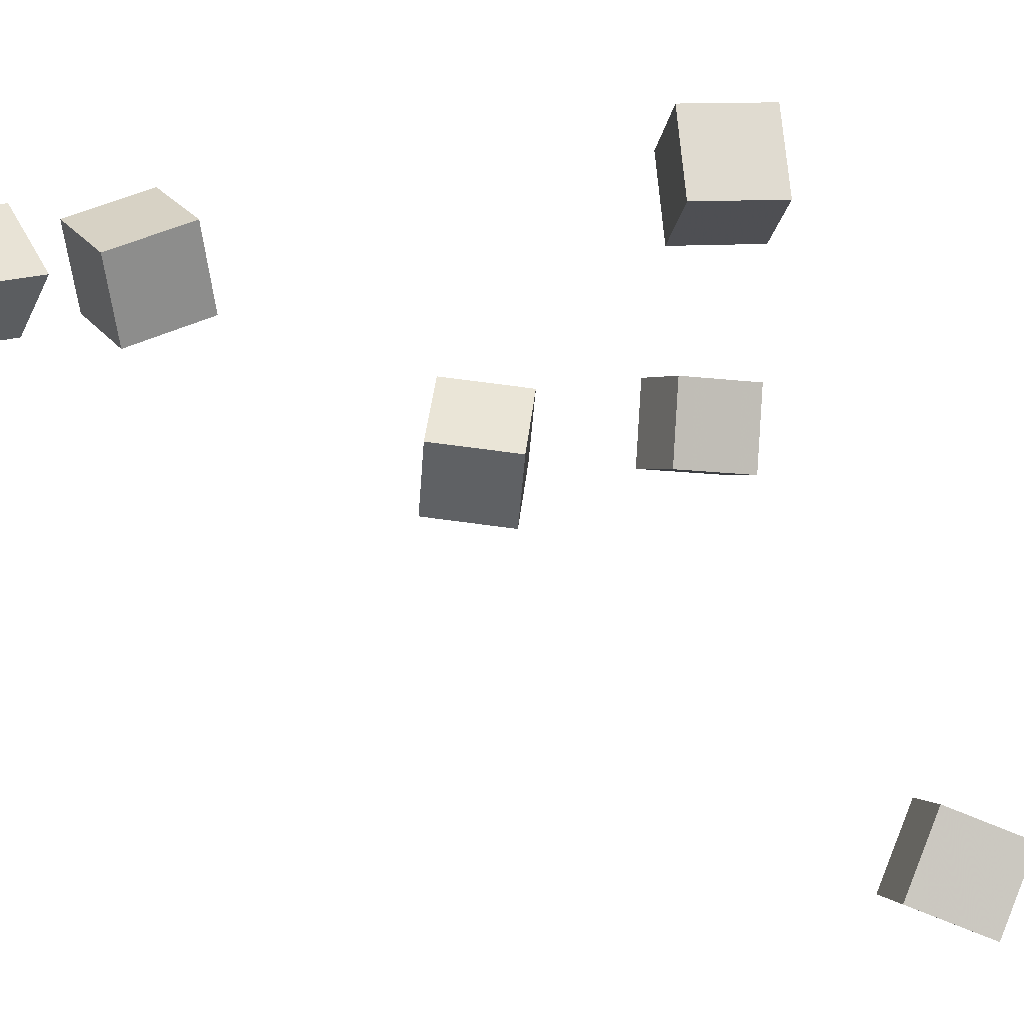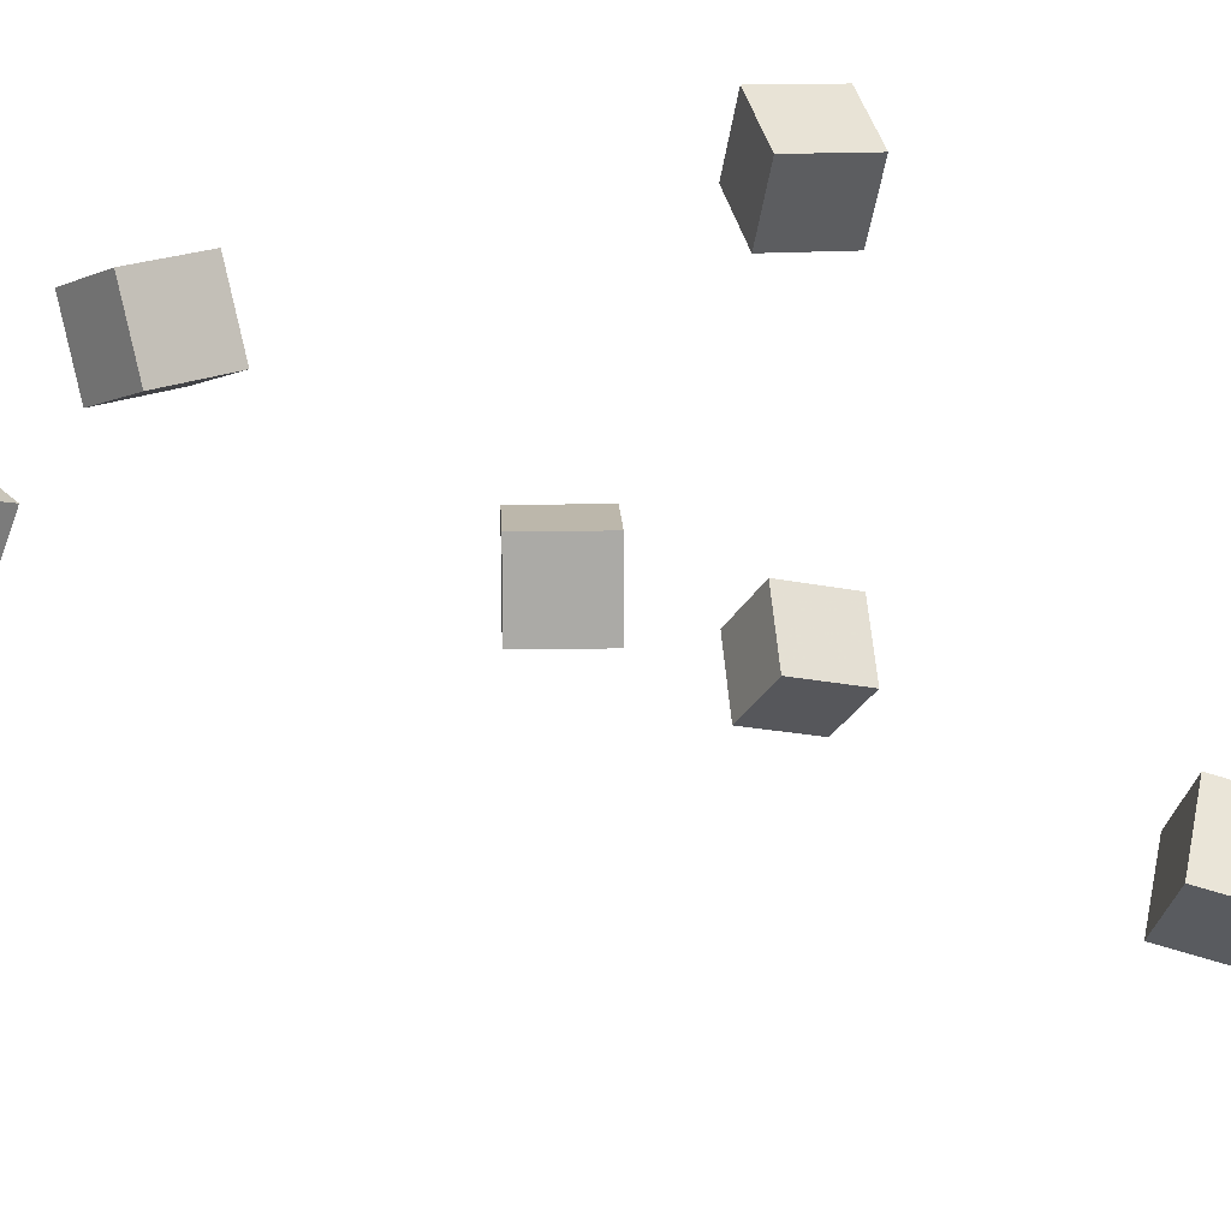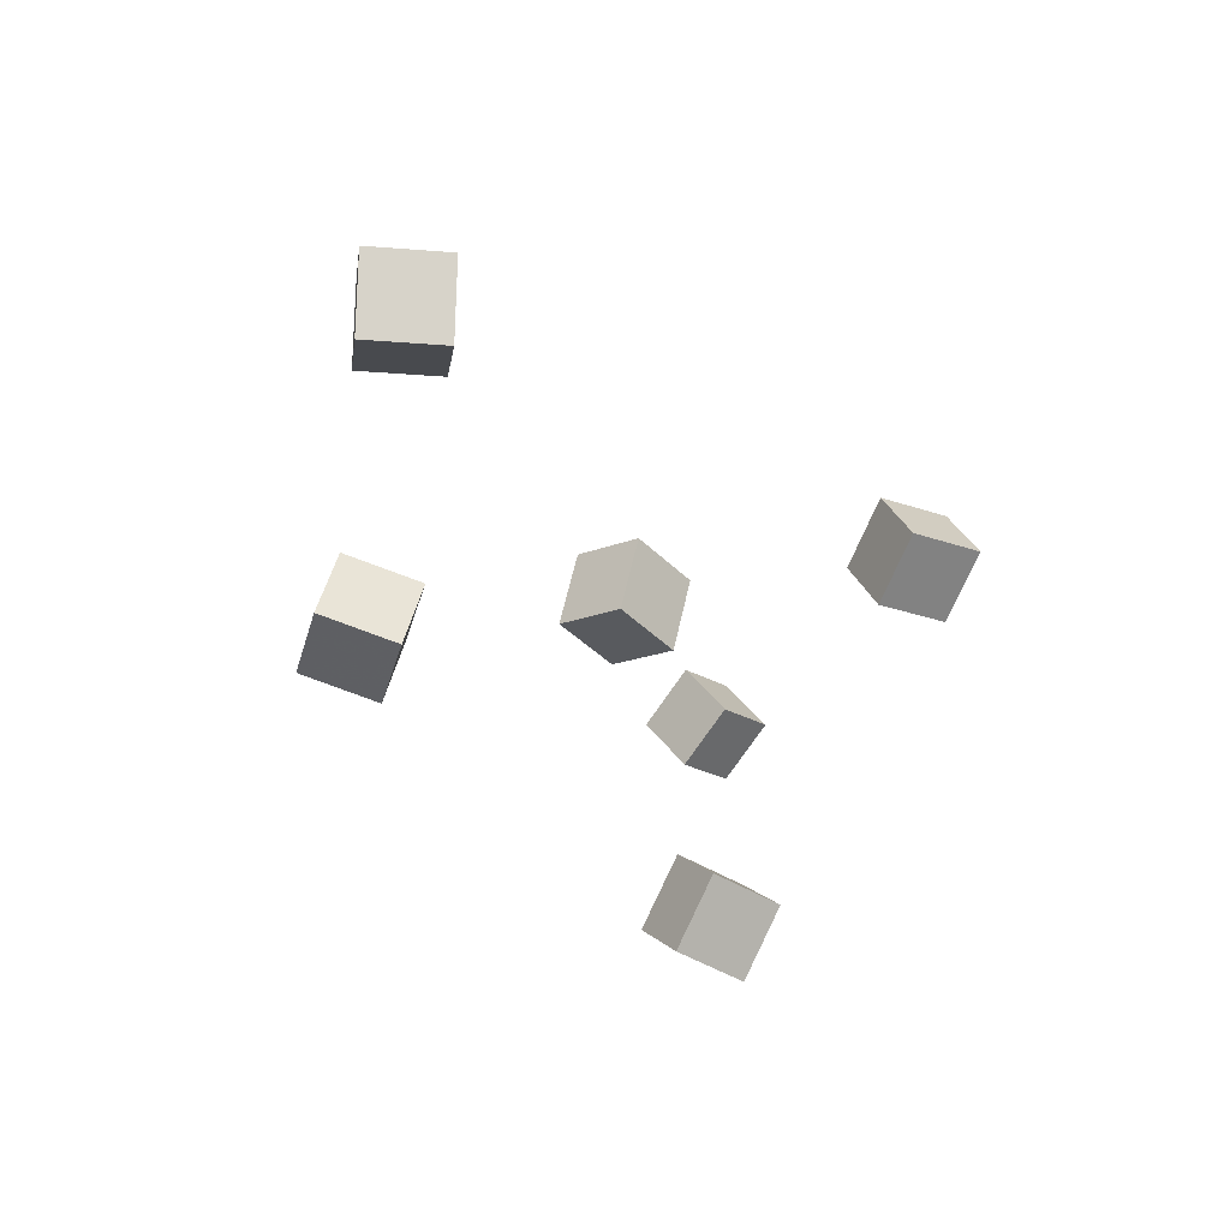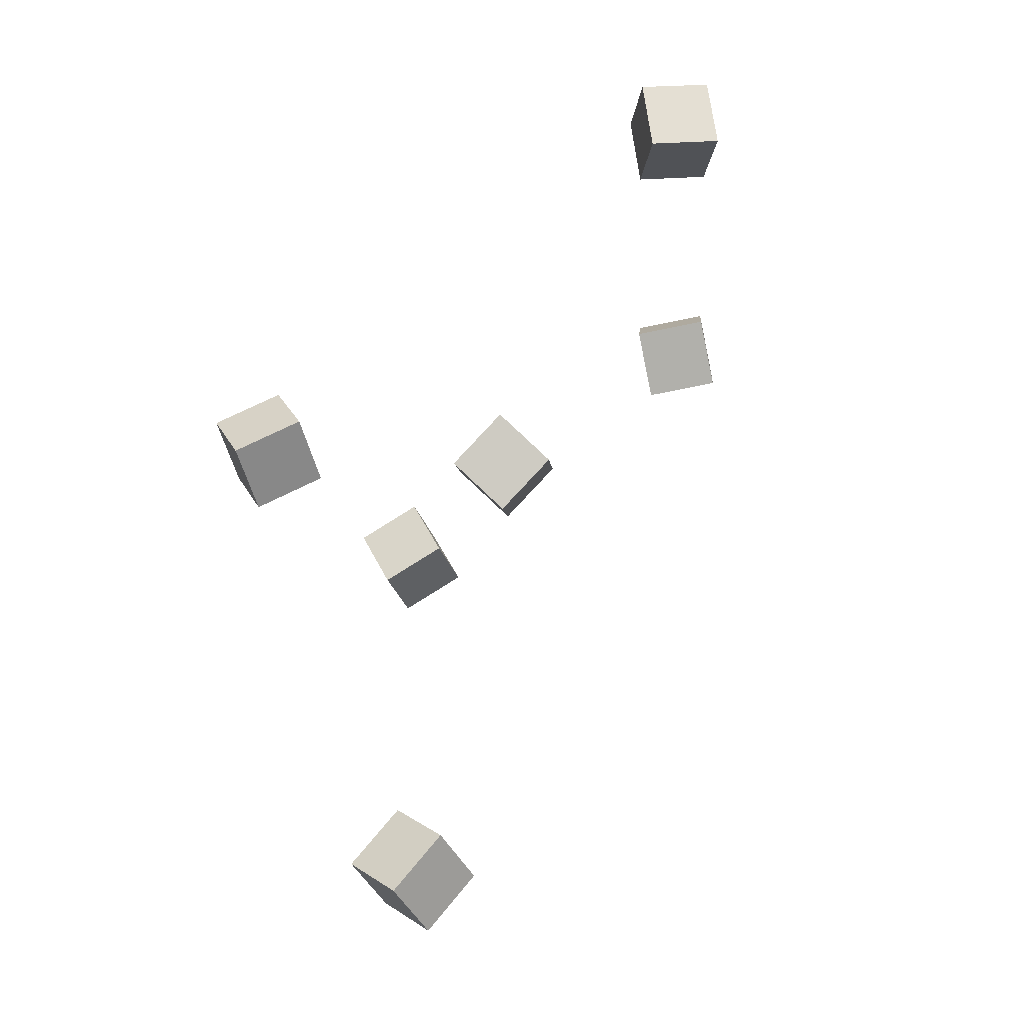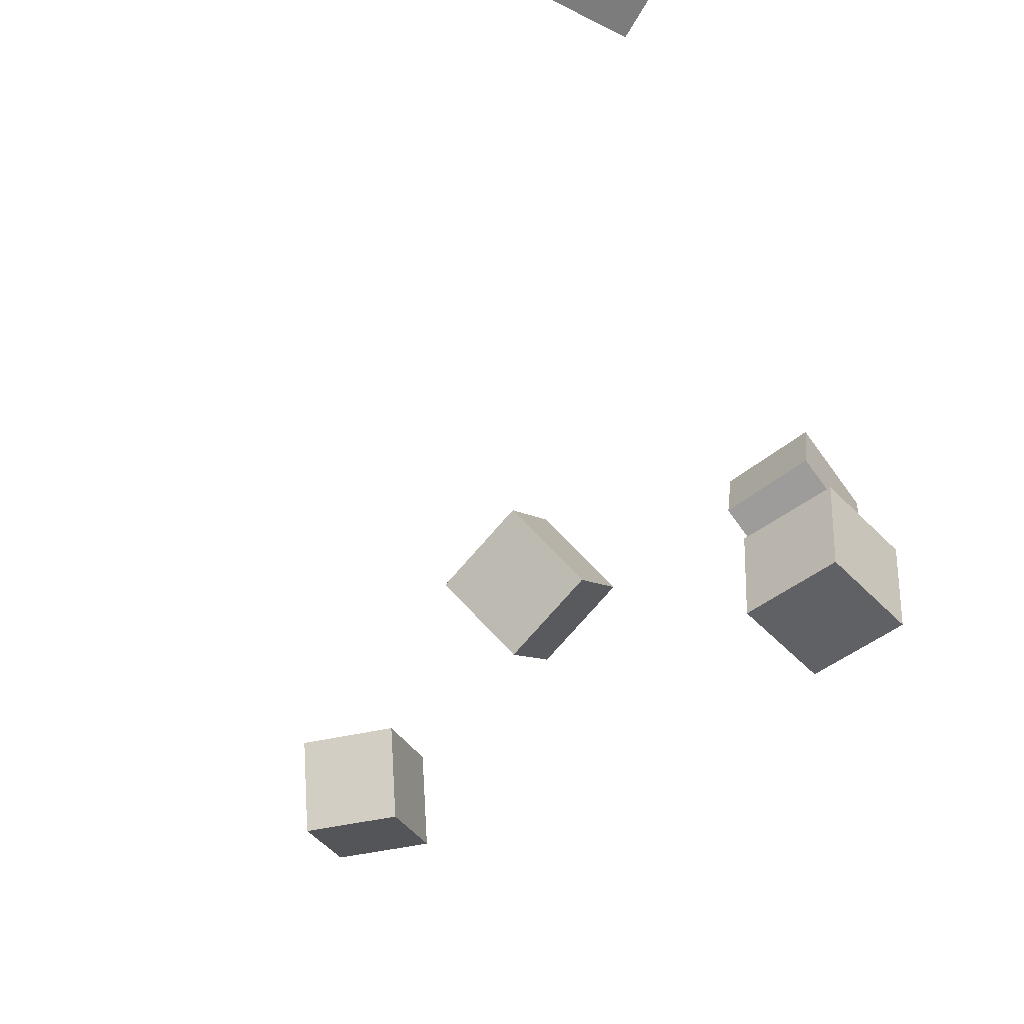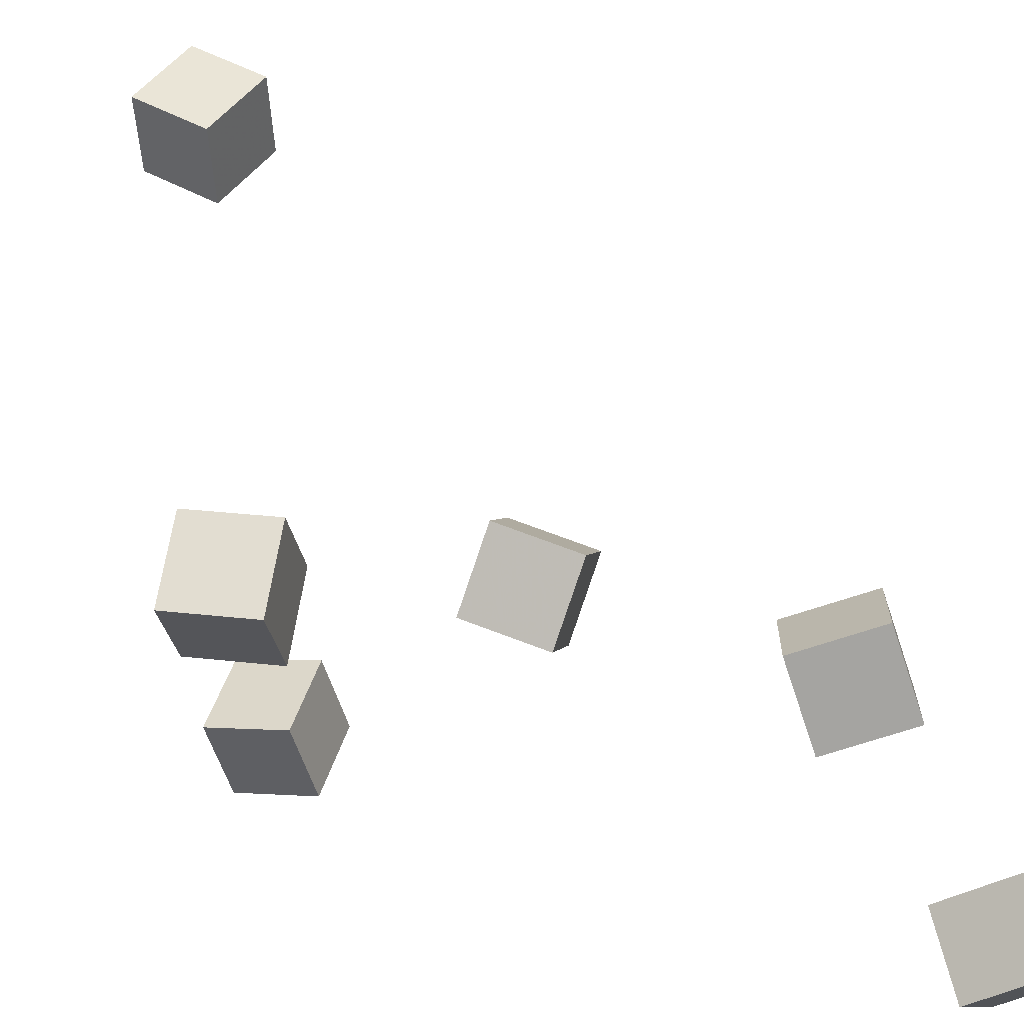
<metadata>
{"format":"obj","ext":"obj","renderer":"f3d","projection":"perspective","resolution":1024,"background":"white","views":[{"elev":68.2,"azim":-35.0,"up":"+Z"},{"elev":40.1,"azim":-44.5,"up":"+Z"},{"elev":78.7,"azim":31.8,"up":"+Y"},{"elev":-24.5,"azim":-156.8,"up":"+Y"},{"elev":-78.7,"azim":6.2,"up":"+Z"},{"elev":67.8,"azim":159.1,"up":"+Z"}]}
</metadata>
<code>
v -0.2295 0.2213 -0.04257
v -0.2045 0.2227 -1.074e-05
v -0.2246 0.2702 -0.04707
v -0.1996 0.2716 -0.004509
v -0.1871 0.2147 -0.06725
v -0.1621 0.2161 -0.02469
v -0.1822 0.2636 -0.07175
v -0.1572 0.2651 -0.02919
f 1.0 7.0 5.0
f 1.0 3.0 7.0
f 1.0 4.0 3.0
f 1.0 2.0 4.0
f 3.0 8.0 7.0
f 3.0 4.0 8.0
f 5.0 7.0 8.0
f 5.0 8.0 6.0
f 1.0 5.0 6.0
f 1.0 6.0 2.0
f 2.0 6.0 8.0
f 2.0 8.0 4.0
v -0.1749 0.1413 0.07297
v -0.1734 0.1015 0.1017
v -0.1626 0.1694 0.1113
v -0.1612 0.1297 0.14
v -0.1273 0.1352 0.06224
v -0.1259 0.09551 0.09097
v -0.1151 0.1634 0.1005
v -0.1137 0.1236 0.1293
f 9.0 15.0 13.0
f 9.0 11.0 15.0
f 9.0 12.0 11.0
f 9.0 10.0 12.0
f 11.0 16.0 15.0
f 11.0 12.0 16.0
f 13.0 15.0 16.0
f 13.0 16.0 14.0
f 9.0 13.0 14.0
f 9.0 14.0 10.0
f 10.0 14.0 16.0
f 10.0 16.0 12.0
v -0.0475 -0.03586 -0.02118
v -0.03254 -0.02066 0.02315
v -0.0838 -0.002696 -0.02031
v -0.06885 0.01251 0.02402
v -0.01791 -0.002911 -0.04246
v -0.002957 0.01229 0.001875
v -0.05421 0.03025 -0.04158
v -0.03926 0.04545 0.002747
f 17.0 23.0 21.0
f 17.0 19.0 23.0
f 17.0 20.0 19.0
f 17.0 18.0 20.0
f 19.0 24.0 23.0
f 19.0 20.0 24.0
f 21.0 23.0 24.0
f 21.0 24.0 22.0
f 17.0 21.0 22.0
f 17.0 22.0 18.0
f 18.0 22.0 24.0
f 18.0 24.0 20.0
v 0.06175 0.0009301 0.1022
v 0.06672 -0.005013 0.1505
v 0.08602 0.04323 0.1049
v 0.09098 0.03728 0.1532
v 0.1037 -0.0227 0.09496
v 0.1087 -0.02864 0.1433
v 0.128 0.0196 0.09767
v 0.133 0.01365 0.146
f 25.0 31.0 29.0
f 25.0 27.0 31.0
f 25.0 28.0 27.0
f 25.0 26.0 28.0
f 27.0 32.0 31.0
f 27.0 28.0 32.0
f 29.0 31.0 32.0
f 29.0 32.0 30.0
f 25.0 29.0 30.0
f 25.0 30.0 26.0
f 26.0 30.0 32.0
f 26.0 32.0 28.0
v 0.09272 -0.02629 -0.1644
v 0.05318 -0.003348 -0.147
v 0.1213 0.009354 -0.1464
v 0.08177 0.0323 -0.129
v 0.09694 -0.05096 -0.1222
v 0.0574 -0.02801 -0.1048
v 0.1255 -0.01531 -0.1042
v 0.08599 0.007636 -0.08682
f 33.0 39.0 37.0
f 33.0 35.0 39.0
f 33.0 36.0 35.0
f 33.0 34.0 36.0
f 35.0 40.0 39.0
f 35.0 36.0 40.0
f 37.0 39.0 40.0
f 37.0 40.0 38.0
f 33.0 37.0 38.0
f 33.0 38.0 34.0
f 34.0 38.0 40.0
f 34.0 40.0 36.0
v 0.01804 -0.318 -0.05215
v 0.01364 -0.3355 -0.006421
v -0.01064 -0.2799 -0.04035
v -0.01504 -0.2974 0.00538
v 0.05765 -0.2923 -0.03852
v 0.05325 -0.3098 0.007209
v 0.02897 -0.2543 -0.02672
v 0.02457 -0.2718 0.01901
f 41.0 47.0 45.0
f 41.0 43.0 47.0
f 41.0 44.0 43.0
f 41.0 42.0 44.0
f 43.0 48.0 47.0
f 43.0 44.0 48.0
f 45.0 47.0 48.0
f 45.0 48.0 46.0
f 41.0 45.0 46.0
f 41.0 46.0 42.0
f 42.0 46.0 48.0
f 42.0 48.0 44.0

</code>
